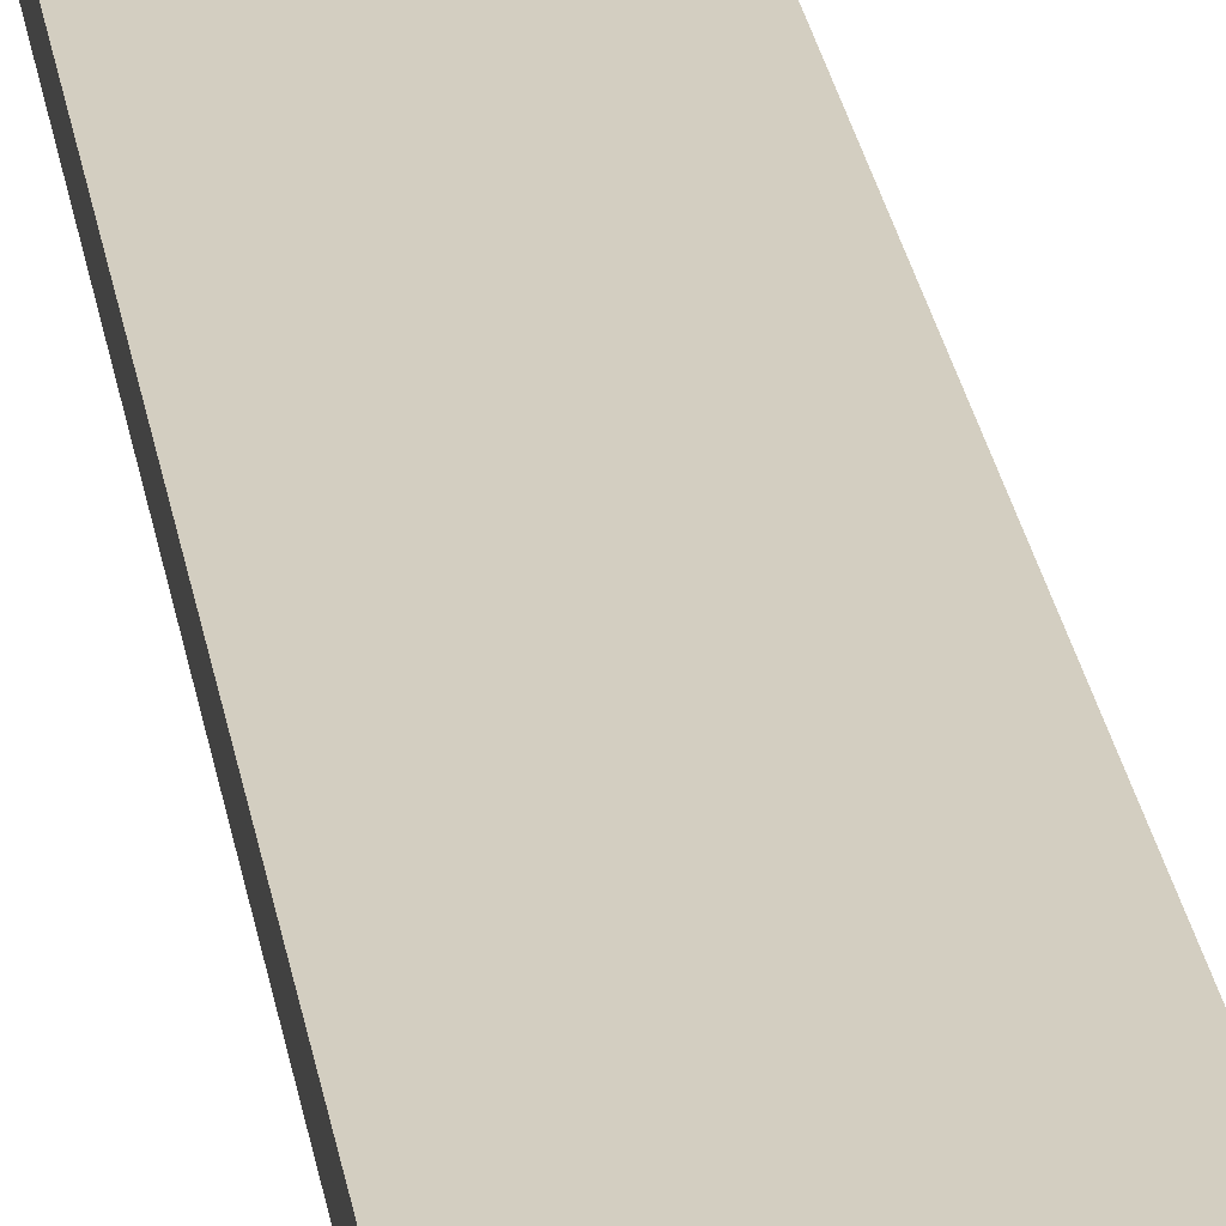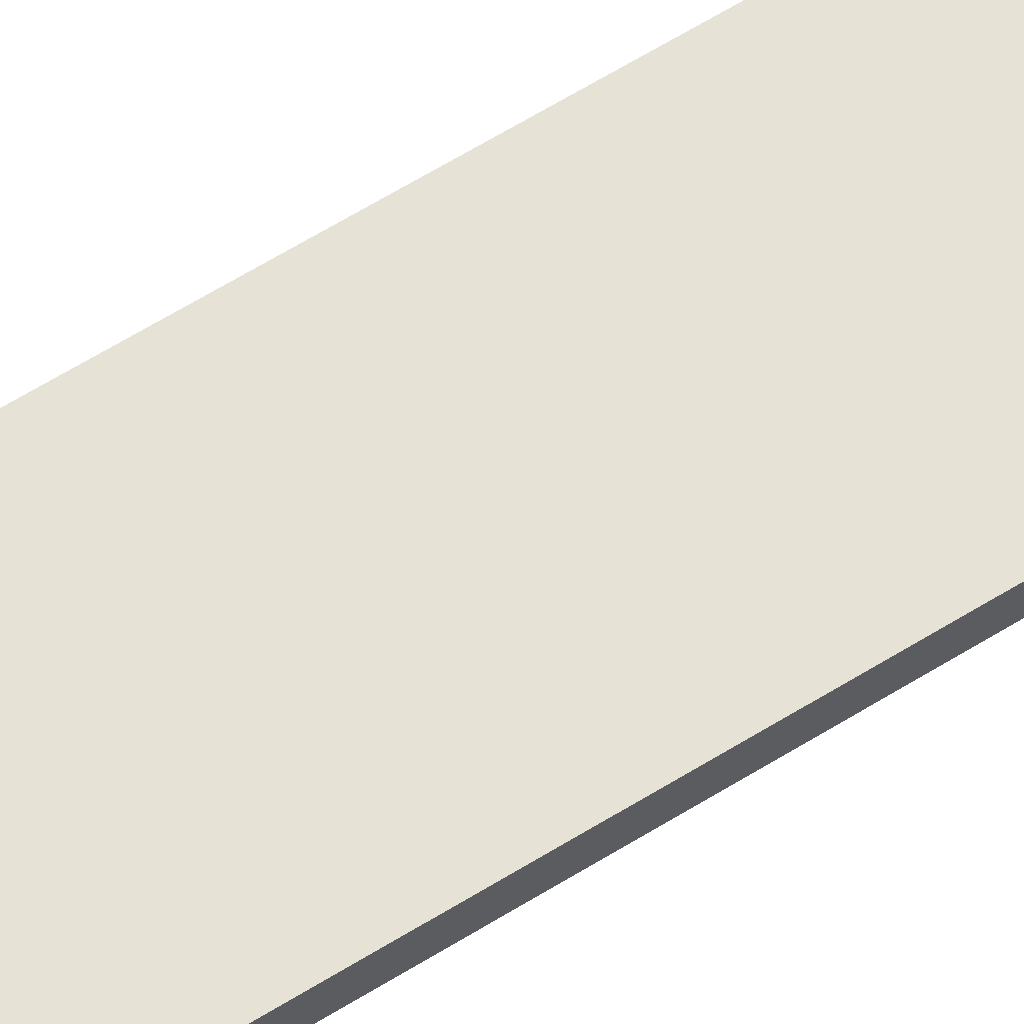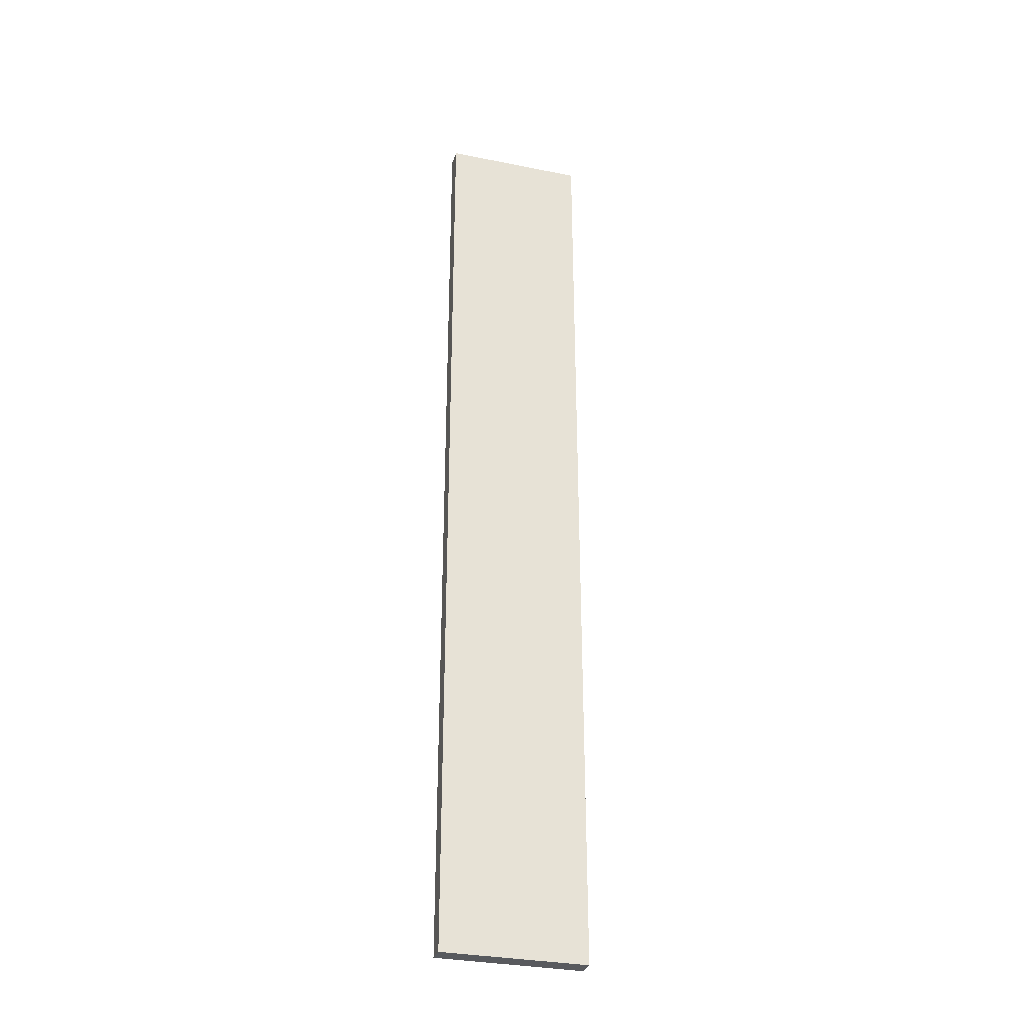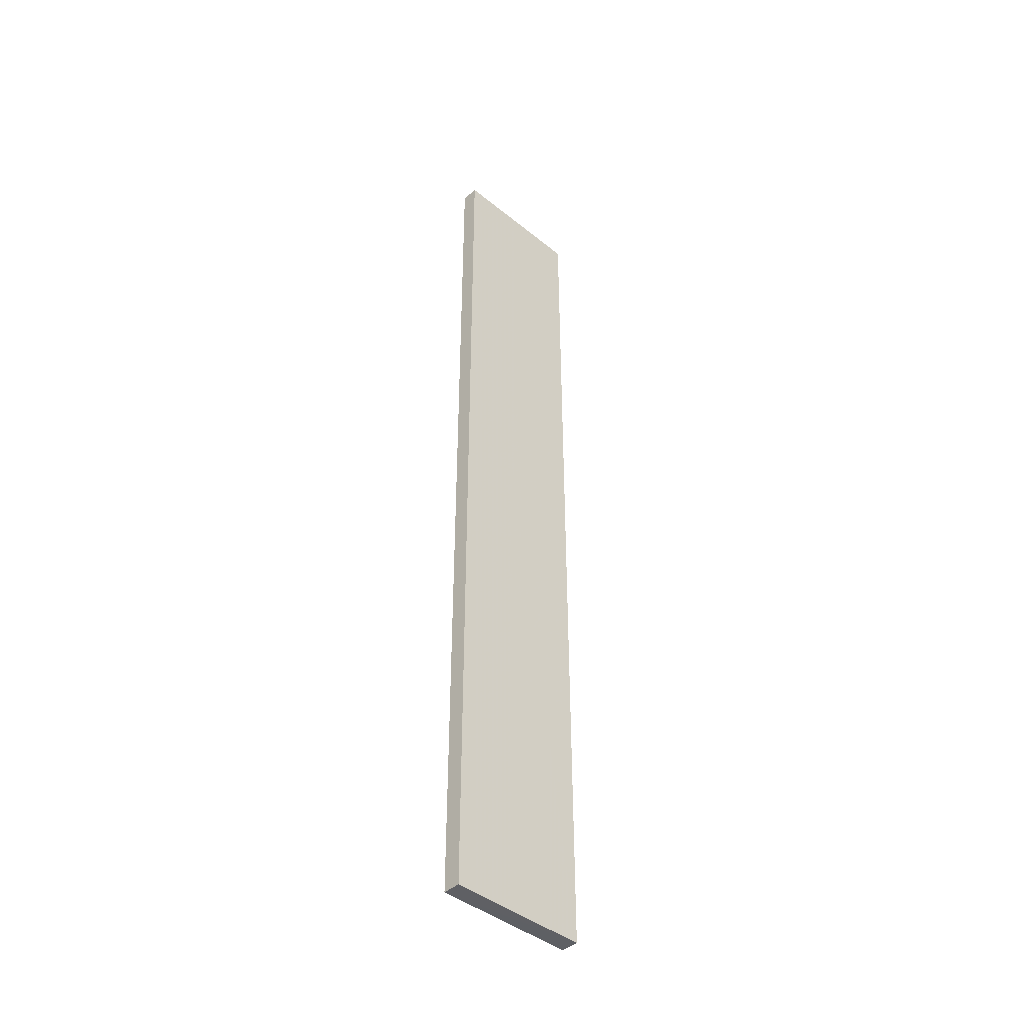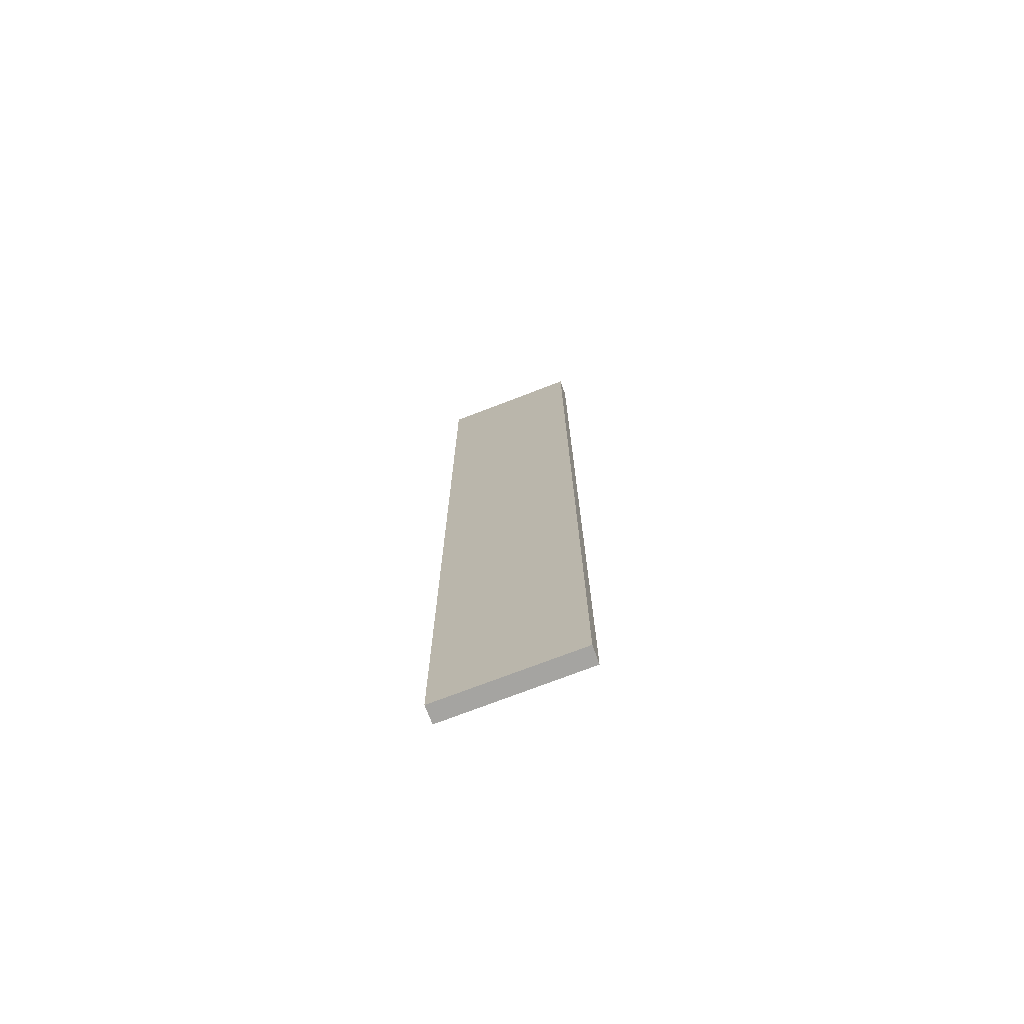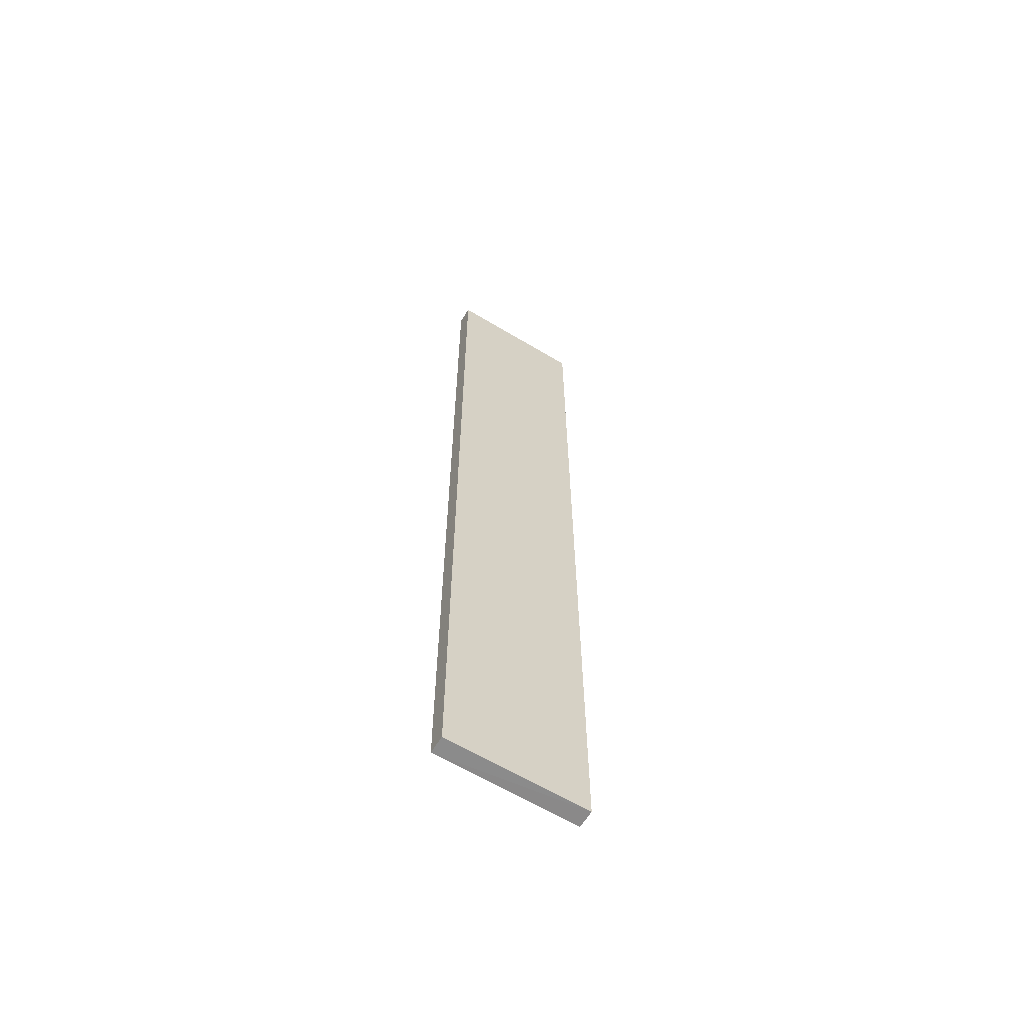
<metadata>
{"format":"obj","ext":"obj","renderer":"f3d","projection":"perspective","resolution":1024,"background":"white","views":[{"elev":25.2,"azim":171.8,"up":"+Y"},{"elev":63.6,"azim":-122.0,"up":"+Y"},{"elev":-31.8,"azim":-15.9,"up":"+Z"},{"elev":-42.9,"azim":136.2,"up":"+Z"},{"elev":-73.4,"azim":21.1,"up":"+Z"},{"elev":-62.9,"azim":148.6,"up":"+Z"}]}
</metadata>
<code>
o 8020
v 2222 1882 21.82
v 2222 1882 21.82
v 2222 1882 21.82
v 2222 1882 22.36
v 2222 1882 22.36
v 2222 1882 22.36
v 2222 1882 21.82
v 2222 1882 21.82
v 2222 1882 21.82
v 2222 1882 22.36
v 2222 1882 21.82
v 2222 1882 22.36
v 2222 1882 22.36
v 2222 1882 22.36
v 2222 1882 22.36
v 2222 1882 22.36
v 2222 1882 21.82
v 2222 1882 22.36
v 2222 1882 21.82
v 2222 1882 22.36
v 2222 1882 22.36
v 2222 1882 21.82
v 2222 1882 22.36
v 2222 1882 22.36
v 2222 1882 21.82
v 2222 1882 21.82
v 2222 1882 22.36
v 2222 1882 21.82
v 2222 1882 21.82
f 1 2 3
f 1 4 5
f 6 2 7
f 8 9 7
f 10 7 11
f 12 13 14
f 14 15 16
f 17 15 18
f 19 20 21
f 22 23 20
f 24 25 26
f 27 28 29

</code>
